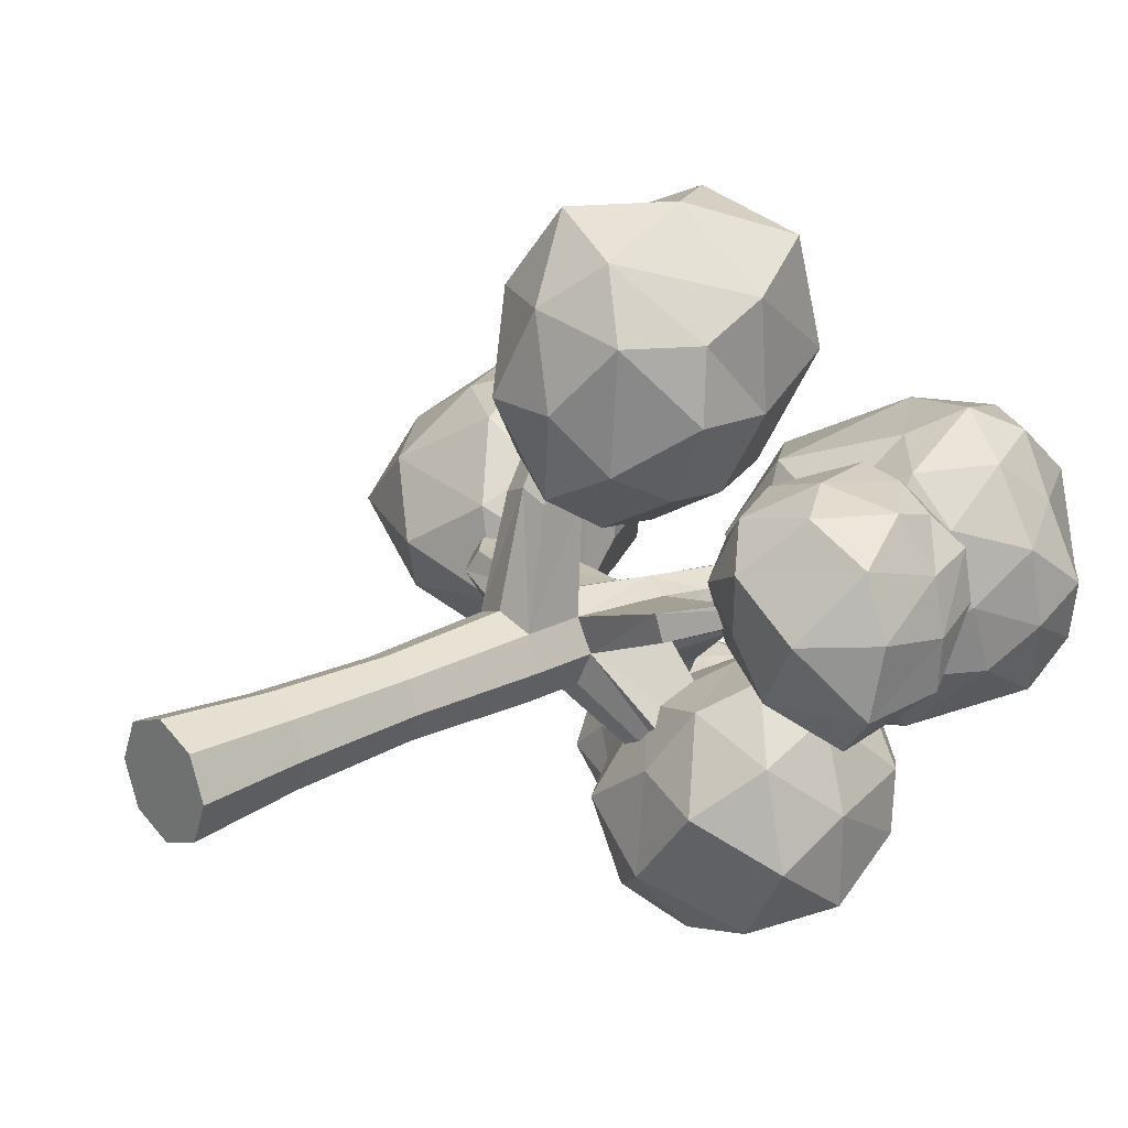
<metadata>
{"format":"obj","ext":"obj","renderer":"f3d","projection":"perspective","resolution":1024,"background":"white","views":[{"elev":23.0,"azim":48.4,"up":"+Z"}]}
</metadata>
<code>
o Broad_deciduous_tree_green_leaves
v -0.06123 -1.706 0.1301
v -0.0553 -0.4 0.09934
v -0.1804 -1.706 0.0807
v -0.15 -0.4173 0.06467
v -0.2298 -1.706 -0.03851
v -0.2025 -0.4714 -0.03859
v -0.1804 -1.706 -0.1577
v -0.1587 -0.4312 -0.136
v -0.06123 -1.706 -0.2071
v -0.06123 -0.4312 -0.1764
v 0.05799 -1.706 -0.1577
v 0.03619 -0.4431 -0.1359
v 0.1074 -1.706 -0.03851
v 0.07662 -0.4312 -0.03851
v 0.05799 -1.706 0.0807
v 0.03625 -0.4415 0.05897
v 0.3191 0.6633 0.004628
v 0.2894 0.6701 -0.008005
v 0.2771 0.6729 -0.03851
v 0.2894 0.6701 -0.06901
v 0.3191 0.6633 -0.08164
v 0.3489 0.6565 -0.06901
v 0.3612 0.6537 -0.03851
v 0.3489 0.6565 -0.008005
v -0.06123 -1.379 0.09934
v -0.1587 -1.379 0.05897
v -0.1991 -1.379 -0.03851
v -0.1587 -1.379 -0.136
v -0.06123 -1.379 -0.1764
v 0.03625 -1.379 -0.136
v 0.07662 -1.379 -0.03851
v 0.03625 -1.379 0.05897
v 0.0521 0.1483 0.05869
v 0.1205 0.1454 0.03022
v 0.1488 0.1442 -0.03851
v 0.1205 0.1454 -0.1072
v 0.0521 0.1483 -0.1357
v -0.000914 0.174 -0.1045
v -0.04463 0.1524 -0.03851
v -0.0163 0.1512 0.03022
v -0.005594 -0.1467 0.07938
v 0.07724 -0.1685 0.05347
v 0.1121 -0.1855 -0.03851
v 0.07772 -0.1612 -0.122
v -0.005594 -0.1834 -0.1564
v -0.08879 -0.1745 -0.1219
v -0.1192 -0.1258 -0.0384
v -0.08879 -0.1745 0.04485
v -0.9275 0.1031 -0.01835
v -0.9393 0.09969 -0.03849
v -0.9275 0.1031 -0.0586
v -0.8881 0.1493 -0.05568
v -0.8892 0.1611 -0.03845
v -0.8881 0.1493 -0.02126
v -0.4894 -0.1124 0.01591
v -0.5069 -0.07947 -0.03842
v -0.4894 -0.1124 -0.0929
v -0.5474 -0.2945 0.02512
v -0.5474 -0.2945 -0.1021
v -0.5775 -0.3186 -0.03855
v -0.06123 -0.6313 0.09934
v -0.1587 -0.6136 0.05897
v -0.2018 -0.646 -0.03857
v -0.1587 -0.6136 -0.136
v -0.06123 -0.6136 -0.1764
v 0.03625 -0.6136 -0.136
v 0.07662 -0.6136 -0.03851
v 0.03625 -0.6136 0.05897
v -0.08693 -0.2467 0.74
v -0.1275 -0.2677 0.7268
v -0.04941 -0.2662 0.73
v -0.08853 -0.3405 0.7643
v -0.1269 -0.3384 0.7452
v -0.04883 -0.3369 0.7485
v -0.06442 -0.5439 0.424
v 0.009073 -0.535 0.3942
v -0.1363 -0.5368 0.3903
v 0.008327 -0.4016 0.3717
v -0.1371 -0.4034 0.3678
v -0.06099 -0.3671 0.3943
v 0.5965 0.003187 -0.6523
v 0.6187 0.005954 -0.6404
v 0.626 0.00359 -0.6162
v 0.6063 0.0644 -0.5931
v 0.5968 0.07349 -0.6112
v 0.581 0.06449 -0.6238
v 0.2761 -0.1382 -0.3887
v 0.3137 -0.1236 -0.3652
v 0.333 -0.1436 -0.3273
v 0.284 -0.2731 -0.442
v 0.3504 -0.2783 -0.3698
v 0.3327 -0.2736 -0.4199
v 0.09533 -0.02683 0.0388
v 0.1273 -0.0492 -0.03851
v 0.0954 -0.03445 -0.1159
v 0.01825 -0.04631 -0.1478
v -0.05883 -0.03986 -0.1158
v -0.08838 -0.01079 -0.03845
v -0.05294 0.01868 0.03303
v 0.01825 -0.02478 0.07083
v -0.2796 0.1985 -0.5725
v -0.2978 0.2064 -0.5669
v -0.3156 0.1998 -0.5502
v -0.2889 0.1386 -0.5785
v -0.3143 0.1406 -0.5744
v -0.3287 0.1495 -0.5534
v -0.1823 -0.02488 -0.2686
v -0.2074 -0.001712 -0.2078
v -0.1204 -0.03002 -0.2924
v -0.1727 0.1284 -0.2069
v -0.1366 0.1455 -0.2584
v -0.09378 0.1251 -0.2821
v -0.1483 -1.007 0.04859
v -0.1856 -1.021 -0.03854
v -0.1483 -1.007 -0.1256
v -0.06124 -1.007 -0.1617
v 0.02585 -1.007 -0.1256
v 0.06192 -1.007 -0.03851
v 0.02585 -1.007 0.04859
v -0.06124 -1.015 0.08466
v 0.2939 0.1105 -0.05172
v 0.5836 0.4104 0.242
v 0.2766 0.5499 0.3969
v -0.1969 0.3343 0.0129
v 0.1975 0.4173 -0.4686
v 0.6702 0.4899 -0.1668
v 0.4728 0.8282 0.3966
v -0.04306 0.9355 0.2608
v -0.07845 0.8558 -0.2851
v 0.5178 0.8681 -0.3416
v 0.733 0.7814 0.03117
v 0.356 1.106 -6.5e-05
v 0.2511 0.2818 0.22
v 0.4638 0.2158 0.1125
v 0.4377 0.4088 0.3641
v 0.6552 0.4361 0.03114
v 0.4752 0.1963 -0.1744
v 0.06447 0.163 -0.03895
v -0.0493 0.3908 0.2676
v 0.2877 0.2076 -0.3212
v -0.02852 0.3031 -0.298
v 0.4688 0.3976 -0.3773
v 0.7149 0.5963 0.1747
v 0.7395 0.6182 -0.04916
v 0.3776 0.6954 0.4682
v 0.5766 0.6022 0.3815
v -0.2531 0.6276 0.2041
v 0.08827 0.7848 0.3988
v 0.004895 0.6614 -0.4177
v -0.2249 0.6015 -0.1445
v 0.6595 0.6862 -0.2863
v 0.3331 0.6742 -0.458
v 0.6128 0.7777 0.2425
v 0.2485 0.9659 0.3756
v -0.1509 0.9222 -0.004862
v 0.1863 0.9081 -0.3757
v 0.6905 0.8057 -0.1548
v 0.4459 1.033 0.2194
v 0.6086 0.9172 0.007462
v 0.1297 1.09 0.1226
v 0.1246 1.091 -0.1647
v 0.4718 1.058 -0.2152
v -0.5067 -0.116 -0.2695
v -0.5143 0.1941 -0.06249
v -0.5902 -0.02214 0.1967
v -0.8736 -0.2918 -0.05103
v -1.096 0.1009 -0.3952
v -0.7562 0.3621 -0.3126
v -0.7561 0.2826 0.2537
v -1.014 0.07092 0.3067
v -1.338 0.07728 -0.03277
v -1.049 0.4557 -0.2171
v -0.7587 0.5374 -0.05026
v -1.145 0.4296 0.1668
v -0.4474 -0.08256 -0.01071
v -0.4474 0.006234 -0.1853
v -0.5026 0.07269 0.06034
v -0.6047 0.2804 -0.204
v -0.6183 0.04525 -0.3717
v -0.5788 -0.2156 -0.1592
v -0.6473 -0.1952 0.105
v -0.7914 -0.03126 -0.4024
v -1.003 -0.1601 -0.2668
v -0.8883 0.2129 -0.4142
v -0.6224 0.3867 -0.05533
v -0.7071 0.4657 -0.1901
v -0.6341 0.08126 0.2523
v -0.5717 0.2531 0.1136
v -1.048 -0.1789 0.1335
v -0.7838 -0.05284 0.3014
v -1.291 0.1092 -0.2265
v -1.236 -0.1521 -0.05778
v -0.8814 0.4862 -0.2871
v -1.162 0.3316 -0.3412
v -0.7523 0.4072 0.1177
v -0.8881 0.1944 0.358
v -1.242 0.05053 0.1516
v -1.283 0.2839 -0.1476
v -0.8475 0.5299 -0.1446
v -1.009 0.4551 0.2525
v -0.8965 0.5008 0.04854
v -1.15 0.3147 0.2939
v -1.287 0.2839 0.09112
v -1.103 0.5032 -0.02281
v 0.3726 -0.3128 0.8718
v 0.2696 -0.3236 0.4259
v 0.1706 0.0831 0.4094
v 0.3279 0.05372 1.077
v -0.09512 -0.3804 1.144
v 0.08036 -0.5837 0.6701
v -0.1058 -0.06014 0.3622
v -0.1245 0.1866 0.6099
v -0.2351 -0.06635 0.9466
v -0.2764 -0.4417 0.6846
v -0.1317 -0.4178 0.34
v -0.3821 -0.09293 0.6179
v 0.3878 -0.1115 0.6465
v 0.394 -0.3399 0.6627
v 0.2777 -0.1529 0.4128
v 0.2148 -0.4919 0.5163
v 0.2401 -0.4913 0.8686
v 0.3923 -0.139 0.9667
v 0.3375 0.1358 0.7558
v 0.1294 -0.4249 1.054
v 0.1258 -0.1763 1.167
v -0.01074 -0.5468 0.9274
v 0.08523 -0.4012 0.3178
v 0.02992 -0.5513 0.4187
v 0.03594 0.02479 0.3337
v 0.0813 -0.2154 0.2907
v 0.1182 0.217 0.8657
v 0.02259 0.2105 0.4802
v -0.1995 -0.2167 1.041
v 0.01163 0.0137 1.149
v -0.1373 -0.5839 0.6626
v -0.2474 -0.4442 0.9137
v -0.08769 -0.2399 0.3417
v -0.1642 0.1346 0.4406
v -0.1758 0.1227 0.8722
v -0.3295 -0.2337 0.8395
v -0.1619 -0.4795 0.4782
v -0.3267 -0.09051 0.471
v -0.2415 -0.2936 0.4151
v -0.3092 0.06549 0.5946
v -0.3595 -0.06245 0.7238
v -0.3855 -0.2903 0.5754
v 0.4862 -0.2041 -0.0467
v 0.3721 0.2274 -0.1669
v 0.06432 -0.04 -0.2195
v 0.2872 -0.4274 -0.3086
v 0.7153 -0.3344 -0.4826
v 0.6798 0.1242 -0.3385
v 0.1099 0.2681 -0.4772
v -0.0276 -0.2907 -0.6289
v 0.3556 -0.3288 -0.7878
v 0.6061 0.06975 -0.6748
v 0.4709 0.3055 -0.4996
v 0.2441 0.2086 -0.7947
v 0.2684 -0.07452 -0.1024
v 0.4491 0.03002 -0.05355
v 0.2082 0.1358 -0.1344
v 0.5376 0.1836 -0.2366
v 0.6268 -0.1022 -0.1322
v 0.3883 -0.3439 -0.1275
v 0.1314 -0.2786 -0.2141
v 0.6276 -0.3165 -0.2135
v 0.5098 -0.4795 -0.3496
v 0.739 -0.1393 -0.3667
v 0.425 0.3258 -0.3213
v 0.5786 0.2355 -0.3889
v 0.02528 0.1084 -0.3144
v 0.2186 0.3085 -0.2842
v 0.0765 -0.428 -0.4656
v -0.05571 -0.2119 -0.4027
v 0.5838 -0.3352 -0.7108
v 0.3302 -0.495 -0.586
v 0.6923 0.102 -0.5195
v 0.7222 -0.1239 -0.6472
v 0.2889 0.3196 -0.4683
v -0.02709 0.007364 -0.5706
v 0.1231 -0.357 -0.7405
v 0.4834 -0.06148 -0.7669
v 0.5654 0.2179 -0.5605
v 0.1761 0.2424 -0.6974
v 0.3927 0.271 -0.6237
v 0.05373 0.002584 -0.7705
v 0.2242 -0.0321 -0.8178
v 0.429 0.1853 -0.7778
v -0.4198 0.2823 -0.4265
v -0.423 0.564 -0.4778
v -0.6583 0.3894 -0.5731
v -0.5019 0.1366 -0.6486
v -0.1831 0.1973 -0.6477
v -0.1943 0.4966 -0.5019
v -0.5013 0.5905 -0.7712
v -0.642 0.2258 -0.8859
v -0.3185 0.201 -0.9324
v -0.1595 0.4611 -0.7684
v -0.2673 0.6149 -0.6675
v -0.288 0.5517 -0.9252
v -0.5364 0.3669 -0.4953
v -0.413 0.4351 -0.4004
v -0.553 0.5042 -0.5177
v -0.2962 0.5354 -0.4633
v -0.2933 0.3488 -0.4125
v -0.4741 0.1911 -0.503
v -0.6234 0.2337 -0.5553
v -0.2973 0.209 -0.4978
v -0.3414 0.1026 -0.622
v -0.1822 0.3246 -0.5482
v -0.3519 0.6282 -0.5586
v -0.2398 0.5692 -0.5554
v -0.6532 0.4863 -0.6555
v -0.5052 0.6169 -0.619
v -0.6126 0.1362 -0.7514
v -0.7099 0.2772 -0.6973
v -0.2037 0.1967 -0.8187
v -0.3977 0.09243 -0.8028
v -0.1597 0.4821 -0.6366
v -0.1336 0.3347 -0.7416
v -0.3879 0.6242 -0.7052
v -0.6241 0.4203 -0.8312
v -0.4997 0.1826 -0.9522
v -0.2193 0.3754 -0.8685
v -0.2029 0.5577 -0.6827
v -0.363 0.5737 -0.8791
v -0.2608 0.5924 -0.7749
v -0.4602 0.4172 -0.9618
v -0.3224 0.3946 -0.9543
v -0.1958 0.5365 -0.8679
v 0.3634 -0.4414 0.09345
v 0.3395 -0.4454 0.1688
v 0.3405 -0.2409 0.1431
v 0.3634 -0.257 0.07408
v 0.6933 -0.1673 0.2308
v 0.6821 -0.1649 0.2591
v 0.6685 -0.09111 0.2328
v 0.6806 -0.1006 0.2085
v 0.3856 -0.2411 0.3407
v 0.4419 0.08575 0.286
v 0.4724 -0.1209 0.01299
v 0.5896 -0.4151 0.1846
v 0.7293 -0.2973 0.51
v 0.5795 0.05644 0.5289
v 0.6805 0.09555 0.06544
v 0.8436 -0.2644 -0.09767
v 0.9804 -0.2751 0.2435
v 0.8225 0.04636 0.458
v 0.6634 0.1783 0.3649
v 0.9058 0.1235 0.2237
v 0.409 -0.1589 0.188
v 0.3706 -0.05833 0.344
v 0.4249 -0.003926 0.1421
v 0.4893 0.08221 0.4309
v 0.4375 -0.1431 0.4718
v 0.4361 -0.3561 0.2631
v 0.455 -0.3039 0.08132
v 0.5057 -0.3176 0.4481
v 0.6194 -0.4417 0.3636
v 0.6293 -0.1545 0.5401
v 0.539 0.1731 0.3227
v 0.5866 0.1345 0.4513
v 0.5494 -0.01282 -0.0376
v 0.5367 0.1318 0.1317
v 0.6854 -0.3965 0.02144
v 0.5974 -0.2376 -0.08045
v 0.9064 -0.2725 0.4181
v 0.8161 -0.4371 0.232
v 0.7097 0.05655 0.5124
v 0.8394 -0.09215 0.503
v 0.6461 0.168 0.2086
v 0.771 -0.05402 -0.09643
v 0.9572 -0.3009 0.03336
v 0.9191 -0.03387 0.3436
v 0.7126 0.1379 0.4343
v 0.8284 0.1279 0.1519
v 0.7534 0.1642 0.3244
v 0.9419 -0.03157 0.03117
v 0.9577 -0.03749 0.1872
v 0.8821 0.1177 0.3671
f 77 75 72
f 4 6 63
f 63 6 8
f 8 10 65
f 10 12 66
f 66 12 14
f 33 34 24
f 76 74 72
f 14 16 68
f 11 5 7
f 18 17 24
f 34 35 23
f 36 22 23
f 37 21 22
f 38 20 21
f 39 19 20
f 39 40 18
f 40 33 17
f 25 26 3
f 26 27 5
f 5 27 28
f 28 29 9
f 9 29 30
f 11 30 31
f 32 25 1
f 31 32 15
f 100 93 34
f 94 35 34
f 94 95 36
f 96 37 36
f 109 107 105
f 108 106 105
f 98 99 40
f 100 33 40
f 16 42 41
f 42 333 334
f 89 84 85
f 87 88 85
f 8 46 45
f 57 52 53
f 55 56 53
f 4 2 41
f 51 50 53
f 49 54 53
f 58 55 54
f 59 51 52
f 59 60 50
f 58 49 50
f 46 57 56
f 48 47 56
f 48 55 58
f 46 8 59
f 8 6 60
f 4 58 60
f 120 61 62
f 62 63 114
f 114 63 64
f 115 64 65
f 116 65 66
f 117 66 67
f 68 61 120
f 67 68 119
f 69 70 73
f 74 71 69
f 76 78 71
f 77 73 70
f 78 80 69
f 79 70 69
f 62 61 75
f 68 76 75
f 68 16 78
f 62 77 79
f 16 2 80
f 4 79 80
f 83 82 85
f 81 86 85
f 90 87 86
f 91 83 84
f 91 92 82
f 90 81 82
f 43 89 88
f 45 44 88
f 10 45 87
f 14 91 89
f 14 12 92
f 10 90 92
f 41 42 93
f 43 94 93
f 43 44 95
f 45 96 95
f 46 97 96
f 46 47 98
f 48 99 98
f 48 41 100
f 104 105 102
f 106 103 102
f 110 111 102
f 112 101 102
f 108 110 103
f 109 104 101
f 96 97 107
f 98 108 107
f 39 38 111
f 37 112 111
f 39 110 108
f 37 96 109
f 25 120 113
f 113 114 27
f 27 114 115
f 115 116 29
f 116 117 30
f 117 118 31
f 119 120 25
f 31 118 119
f 121 134 133
f 122 134 136
f 121 133 138
f 121 138 140
f 121 140 137
f 122 136 143
f 123 135 145
f 124 139 147
f 125 141 149
f 126 142 151
f 122 143 146
f 123 145 148
f 124 147 150
f 125 149 152
f 126 151 144
f 127 153 158
f 128 154 160
f 129 155 161
f 130 156 162
f 131 157 159
f 133 135 123
f 133 134 135
f 134 122 135
f 136 137 126
f 136 134 137
f 134 121 137
f 138 139 124
f 138 133 139
f 133 123 139
f 140 141 125
f 140 138 141
f 138 124 141
f 137 142 126
f 137 140 142
f 140 125 142
f 143 144 131
f 143 136 144
f 136 126 144
f 145 146 127
f 145 135 146
f 135 122 146
f 147 148 128
f 147 139 148
f 139 123 148
f 149 150 129
f 149 141 150
f 141 124 150
f 151 152 130
f 151 142 152
f 142 125 152
f 146 153 127
f 146 143 153
f 143 131 153
f 148 154 128
f 148 145 154
f 145 127 154
f 150 155 129
f 150 147 155
f 147 128 155
f 152 156 130
f 152 149 156
f 149 129 156
f 144 157 131
f 144 151 157
f 151 130 157
f 158 159 132
f 158 153 159
f 153 131 159
f 160 158 132
f 160 154 158
f 154 127 158
f 161 160 132
f 161 155 160
f 155 128 160
f 162 161 132
f 162 156 161
f 156 129 161
f 159 162 132
f 159 157 162
f 157 130 162
f 163 176 175
f 164 176 178
f 163 175 180
f 163 180 182
f 163 182 179
f 164 178 185
f 165 177 187
f 166 181 189
f 167 183 191
f 168 184 193
f 164 185 188
f 165 187 190
f 166 189 192
f 167 191 194
f 168 193 186
f 169 195 200
f 170 196 202
f 171 197 203
f 172 198 204
f 173 199 201
f 175 177 165
f 175 176 177
f 176 164 177
f 178 179 168
f 178 176 179
f 176 163 179
f 180 181 166
f 180 175 181
f 175 165 181
f 182 183 167
f 182 180 183
f 180 166 183
f 179 184 168
f 179 182 184
f 182 167 184
f 185 186 173
f 185 178 186
f 178 168 186
f 187 188 169
f 187 177 188
f 177 164 188
f 189 190 170
f 189 181 190
f 181 165 190
f 191 192 171
f 191 183 192
f 183 166 192
f 193 194 172
f 193 184 194
f 184 167 194
f 188 195 169
f 188 185 195
f 185 173 195
f 190 196 170
f 190 187 196
f 187 169 196
f 192 197 171
f 192 189 197
f 189 170 197
f 194 198 172
f 194 191 198
f 191 171 198
f 186 199 173
f 186 193 199
f 193 172 199
f 200 201 174
f 200 195 201
f 195 173 201
f 202 200 174
f 202 196 200
f 196 169 200
f 203 202 174
f 203 197 202
f 197 170 202
f 204 203 174
f 204 198 203
f 198 171 203
f 201 204 174
f 201 199 204
f 199 172 204
f 205 218 217
f 206 218 220
f 205 217 222
f 205 222 224
f 205 224 221
f 206 220 227
f 207 219 229
f 208 223 231
f 209 225 233
f 210 226 235
f 206 227 230
f 207 229 232
f 208 231 234
f 209 233 236
f 210 235 228
f 211 237 242
f 212 238 244
f 213 239 245
f 214 240 246
f 215 241 243
f 217 219 207
f 217 218 219
f 218 206 219
f 220 221 210
f 220 218 221
f 218 205 221
f 222 223 208
f 222 217 223
f 217 207 223
f 224 225 209
f 224 222 225
f 222 208 225
f 221 226 210
f 221 224 226
f 224 209 226
f 227 228 215
f 227 220 228
f 220 210 228
f 229 230 211
f 229 219 230
f 219 206 230
f 231 232 212
f 231 223 232
f 223 207 232
f 233 234 213
f 233 225 234
f 225 208 234
f 235 236 214
f 235 226 236
f 226 209 236
f 230 237 211
f 230 227 237
f 227 215 237
f 232 238 212
f 232 229 238
f 229 211 238
f 234 239 213
f 234 231 239
f 231 212 239
f 236 240 214
f 236 233 240
f 233 213 240
f 228 241 215
f 228 235 241
f 235 214 241
f 242 243 216
f 242 237 243
f 237 215 243
f 244 242 216
f 244 238 242
f 238 211 242
f 245 244 216
f 245 239 244
f 239 212 244
f 246 245 216
f 246 240 245
f 240 213 245
f 243 246 216
f 243 241 246
f 241 214 246
f 247 260 259
f 248 260 262
f 247 259 264
f 247 264 266
f 247 266 263
f 248 262 269
f 249 261 271
f 250 265 273
f 251 267 275
f 252 268 277
f 248 269 272
f 249 271 274
f 250 273 276
f 251 275 278
f 252 277 270
f 253 279 284
f 254 280 286
f 255 281 287
f 256 282 288
f 257 283 285
f 259 261 249
f 259 260 261
f 260 248 261
f 262 263 252
f 262 260 263
f 260 247 263
f 264 265 250
f 264 259 265
f 259 249 265
f 266 267 251
f 266 264 267
f 264 250 267
f 263 268 252
f 263 266 268
f 266 251 268
f 269 270 257
f 269 262 270
f 262 252 270
f 271 272 253
f 271 261 272
f 261 248 272
f 273 274 254
f 273 265 274
f 265 249 274
f 275 276 255
f 275 267 276
f 267 250 276
f 277 278 256
f 277 268 278
f 268 251 278
f 272 279 253
f 272 269 279
f 269 257 279
f 274 280 254
f 274 271 280
f 271 253 280
f 276 281 255
f 276 273 281
f 273 254 281
f 278 282 256
f 278 275 282
f 275 255 282
f 270 283 257
f 270 277 283
f 277 256 283
f 284 285 258
f 284 279 285
f 279 257 285
f 286 284 258
f 286 280 284
f 280 253 284
f 287 286 258
f 287 281 286
f 281 254 286
f 288 287 258
f 288 282 287
f 282 255 287
f 285 288 258
f 285 283 288
f 283 256 288
f 289 302 301
f 290 302 304
f 289 301 306
f 289 306 308
f 289 308 305
f 290 304 311
f 291 303 313
f 292 307 315
f 293 309 317
f 294 310 319
f 290 311 314
f 291 313 316
f 292 315 318
f 293 317 320
f 294 319 312
f 295 321 326
f 296 322 328
f 297 323 329
f 298 324 330
f 299 325 327
f 301 303 291
f 301 302 303
f 302 290 303
f 304 305 294
f 304 302 305
f 302 289 305
f 306 307 292
f 306 301 307
f 301 291 307
f 308 309 293
f 308 306 309
f 306 292 309
f 305 310 294
f 305 308 310
f 308 293 310
f 311 312 299
f 311 304 312
f 304 294 312
f 313 314 295
f 313 303 314
f 303 290 314
f 315 316 296
f 315 307 316
f 307 291 316
f 317 318 297
f 317 309 318
f 309 292 318
f 319 320 298
f 319 310 320
f 310 293 320
f 314 321 295
f 314 311 321
f 311 299 321
f 316 322 296
f 316 313 322
f 313 295 322
f 318 323 297
f 318 315 323
f 315 296 323
f 320 324 298
f 320 317 324
f 317 297 324
f 312 325 299
f 312 319 325
f 319 298 325
f 326 327 300
f 326 321 327
f 321 299 327
f 328 326 300
f 328 322 326
f 322 295 326
f 329 328 300
f 329 323 328
f 323 296 328
f 330 329 300
f 330 324 329
f 324 297 329
f 327 330 300
f 327 325 330
f 325 298 330
f 334 333 337
f 43 334 331
f 42 16 332
f 14 331 332
f 336 335 338
f 331 334 338
f 332 336 337
f 332 331 335
f 339 352 351
f 340 352 354
f 339 351 356
f 339 356 358
f 339 358 355
f 340 354 361
f 341 353 363
f 342 357 365
f 343 359 367
f 344 360 369
f 340 361 364
f 341 363 366
f 342 365 368
f 343 367 370
f 344 369 362
f 345 371 376
f 346 372 378
f 347 373 379
f 348 374 380
f 349 375 377
f 351 353 341
f 351 352 353
f 352 340 353
f 354 355 344
f 354 352 355
f 352 339 355
f 356 357 342
f 356 351 357
f 351 341 357
f 358 359 343
f 358 356 359
f 356 342 359
f 355 360 344
f 355 358 360
f 358 343 360
f 361 362 349
f 361 354 362
f 354 344 362
f 363 364 345
f 363 353 364
f 353 340 364
f 365 366 346
f 365 357 366
f 357 341 366
f 367 368 347
f 367 359 368
f 359 342 368
f 369 370 348
f 369 360 370
f 360 343 370
f 364 371 345
f 364 361 371
f 361 349 371
f 366 372 346
f 366 363 372
f 363 345 372
f 368 373 347
f 368 365 373
f 365 346 373
f 370 374 348
f 370 367 374
f 367 347 374
f 362 375 349
f 362 369 375
f 369 348 375
f 376 377 350
f 376 371 377
f 371 349 377
f 378 376 350
f 378 372 376
f 372 345 376
f 379 378 350
f 379 373 378
f 373 346 378
f 380 379 350
f 380 374 379
f 374 347 379
f 377 380 350
f 377 375 380
f 375 348 380
f 73 77 72
f 62 4 63
f 64 63 8
f 64 8 65
f 65 10 66
f 67 66 14
f 17 33 24
f 75 76 72
f 67 14 68
f 1 3 15
f 35 36 23
f 9 11 7
f 11 15 5
f 11 13 15
f 22 21 20
f 15 3 5
f 24 23 22
f 24 34 23
f 19 18 24
f 22 19 24
f 22 20 19
f 36 37 22
f 37 38 21
f 38 39 20
f 19 39 18
f 18 40 17
f 1 25 3
f 3 26 5
f 7 5 28
f 7 28 9
f 11 9 30
f 13 11 31
f 15 32 1
f 13 31 15
f 33 100 34
f 93 94 34
f 35 94 36
f 95 96 36
f 104 109 105
f 107 108 105
f 39 98 40
f 99 100 40
f 2 16 41
f 43 42 334
f 88 89 85
f 86 87 85
f 10 8 45
f 56 57 53
f 54 55 53
f 48 4 41
f 52 51 53
f 50 49 53
f 49 58 54
f 57 59 52
f 51 59 50
f 60 58 50
f 47 46 56
f 55 48 56
f 4 48 58
f 57 46 59
f 59 8 60
f 6 4 60
f 113 120 62
f 113 62 114
f 115 114 64
f 116 115 65
f 117 116 66
f 118 117 67
f 119 68 120
f 118 67 119
f 72 69 73
f 72 74 69
f 74 76 71
f 79 77 70
f 71 78 69
f 80 79 69
f 77 62 75
f 61 68 75
f 76 68 78
f 4 62 79
f 78 16 80
f 2 4 80
f 84 83 85
f 82 81 85
f 81 90 86
f 89 91 84
f 83 91 82
f 92 90 82
f 44 43 88
f 87 45 88
f 90 10 87
f 43 14 89
f 91 14 92
f 12 10 92
f 100 41 93
f 42 43 93
f 94 43 95
f 44 45 95
f 45 46 96
f 97 46 98
f 47 48 98
f 99 48 100
f 101 104 102
f 105 106 102
f 103 110 102
f 111 112 102
f 106 108 103
f 112 109 101
f 109 96 107
f 97 98 107
f 110 39 111
f 38 37 111
f 98 39 108
f 112 37 109
f 26 25 113
f 26 113 27
f 28 27 115
f 28 115 29
f 29 116 30
f 30 117 31
f 32 119 25
f 32 31 119
f 338 334 337
f 14 43 331
f 333 42 332
f 16 14 332
f 337 336 338
f 335 331 338
f 333 332 337
f 336 332 335

</code>
